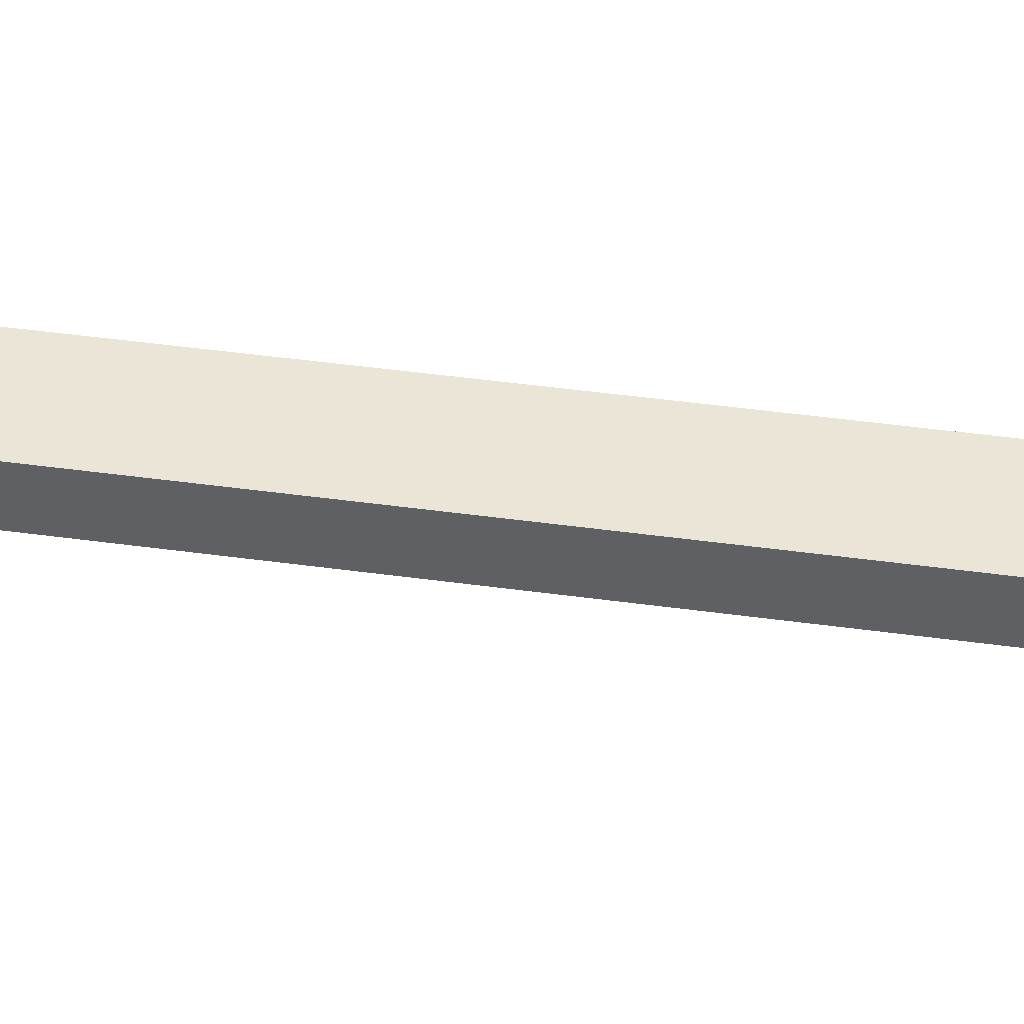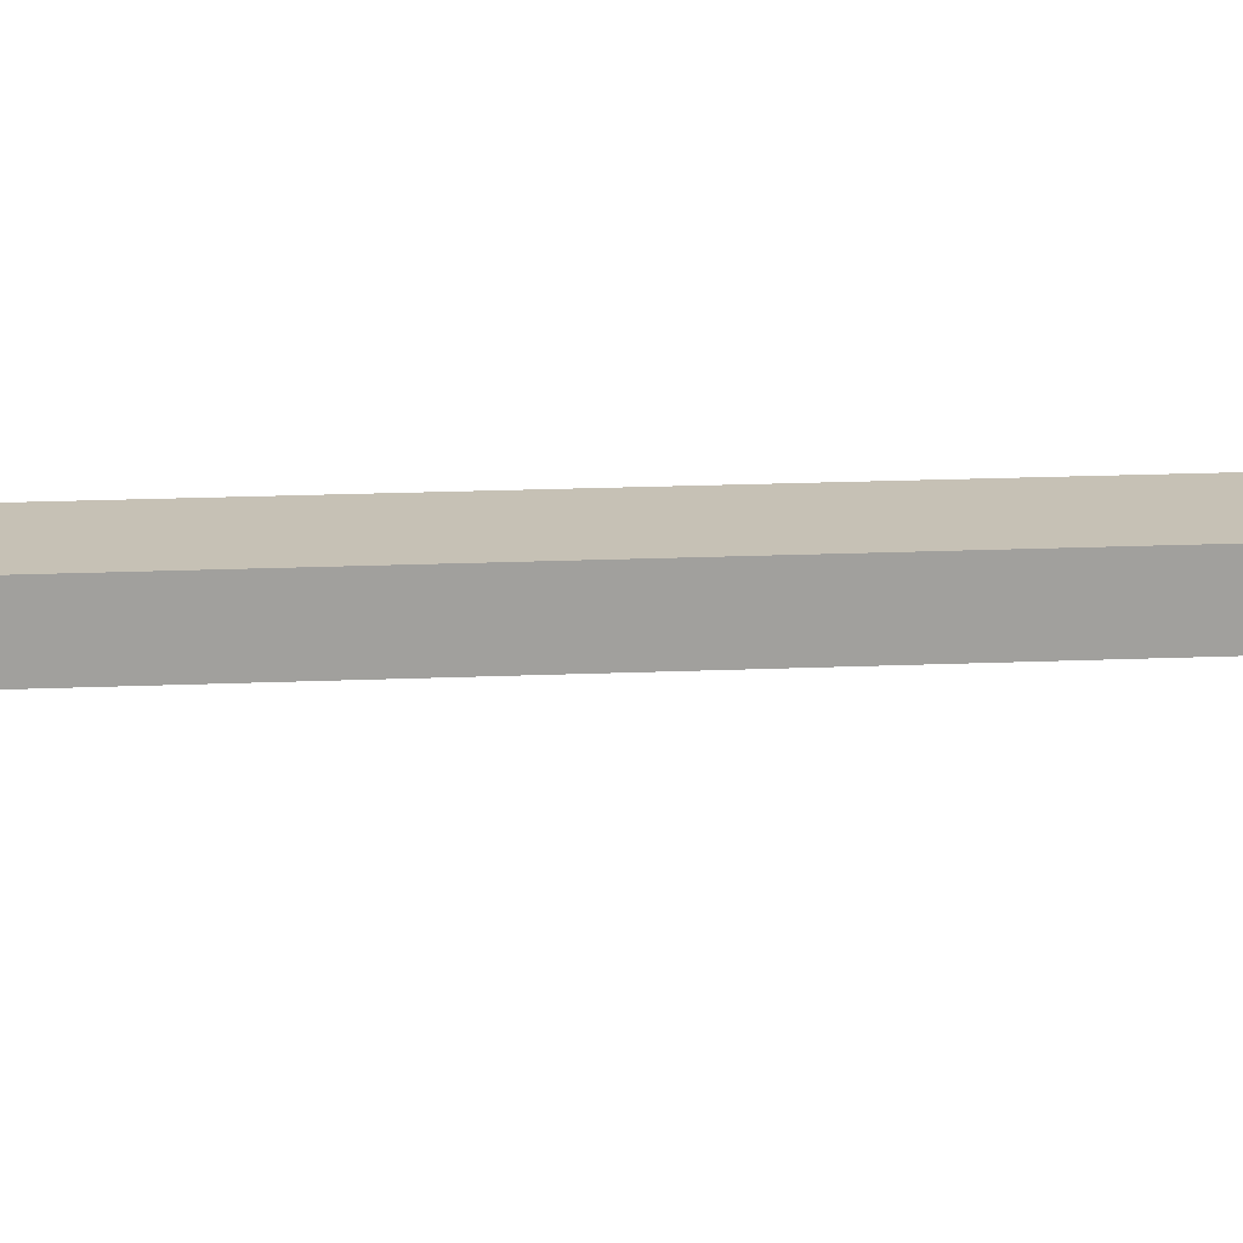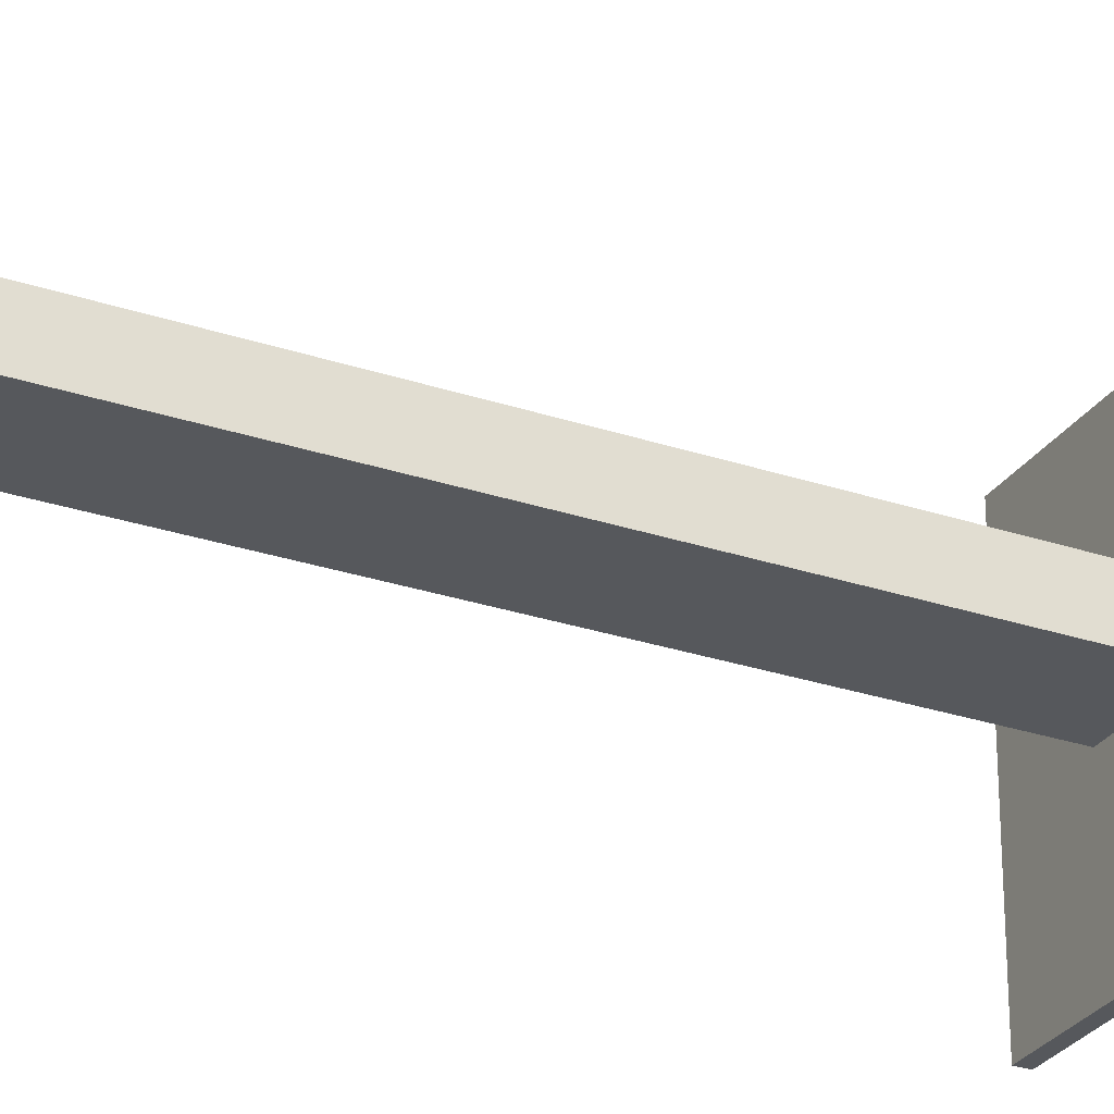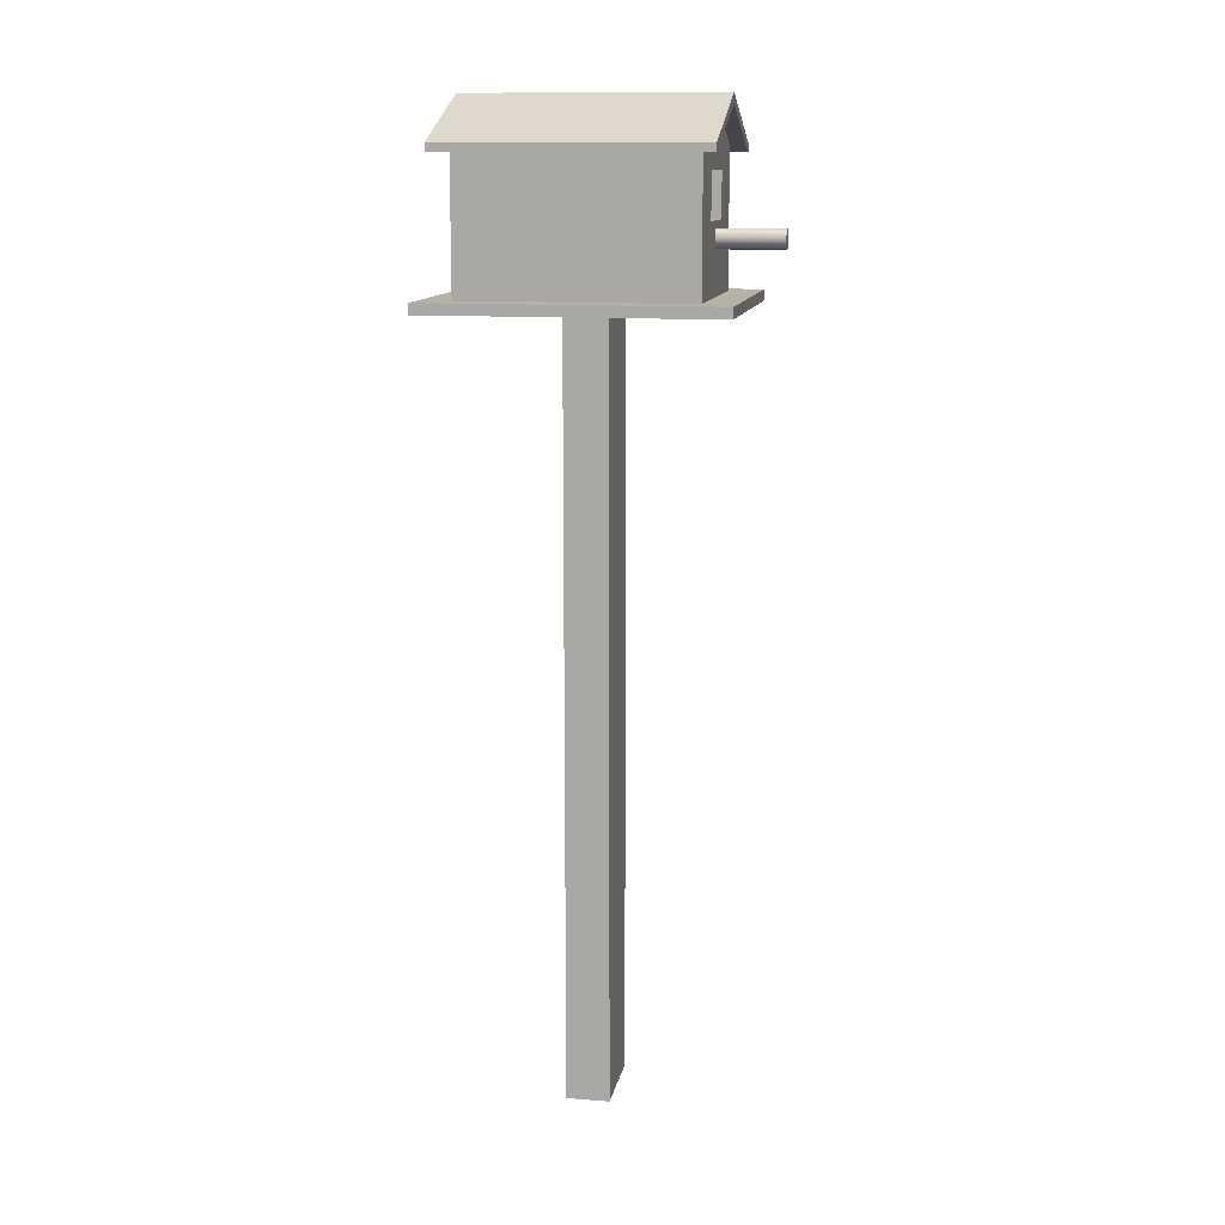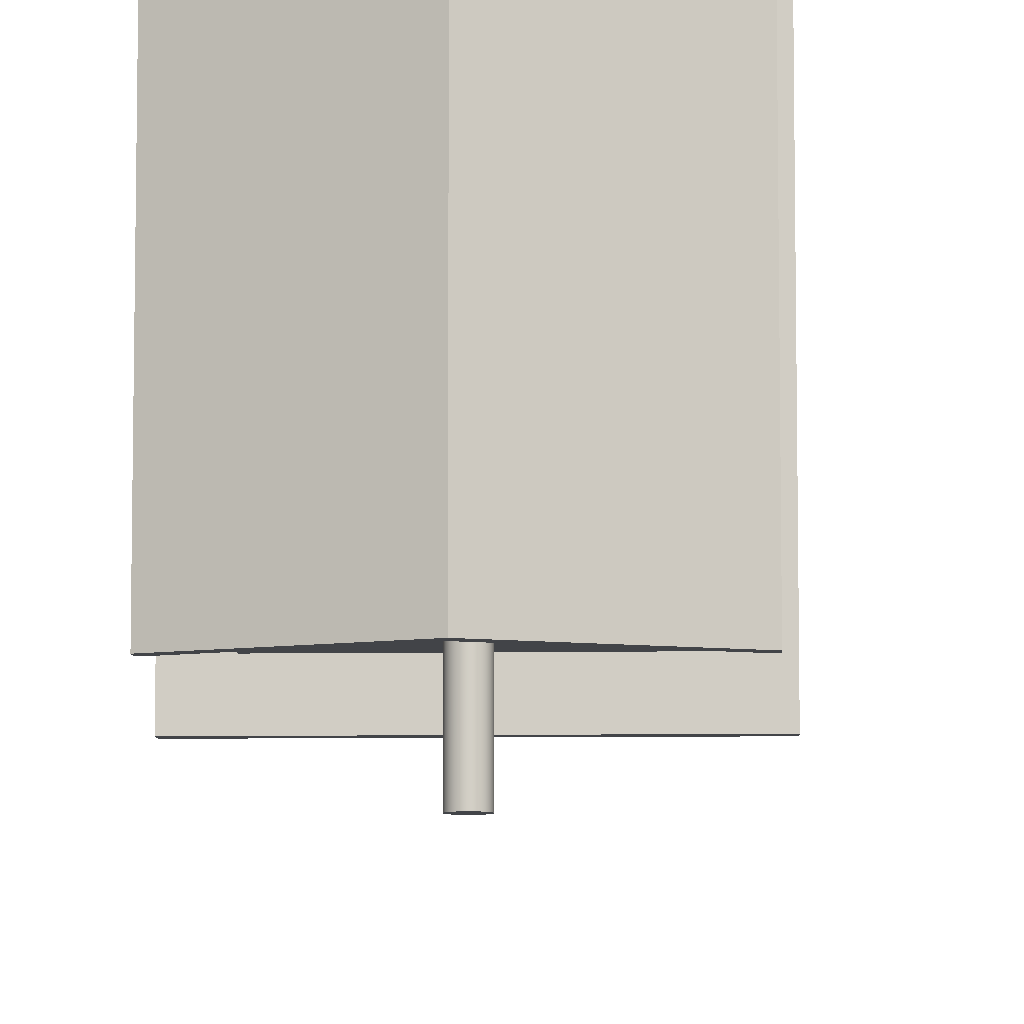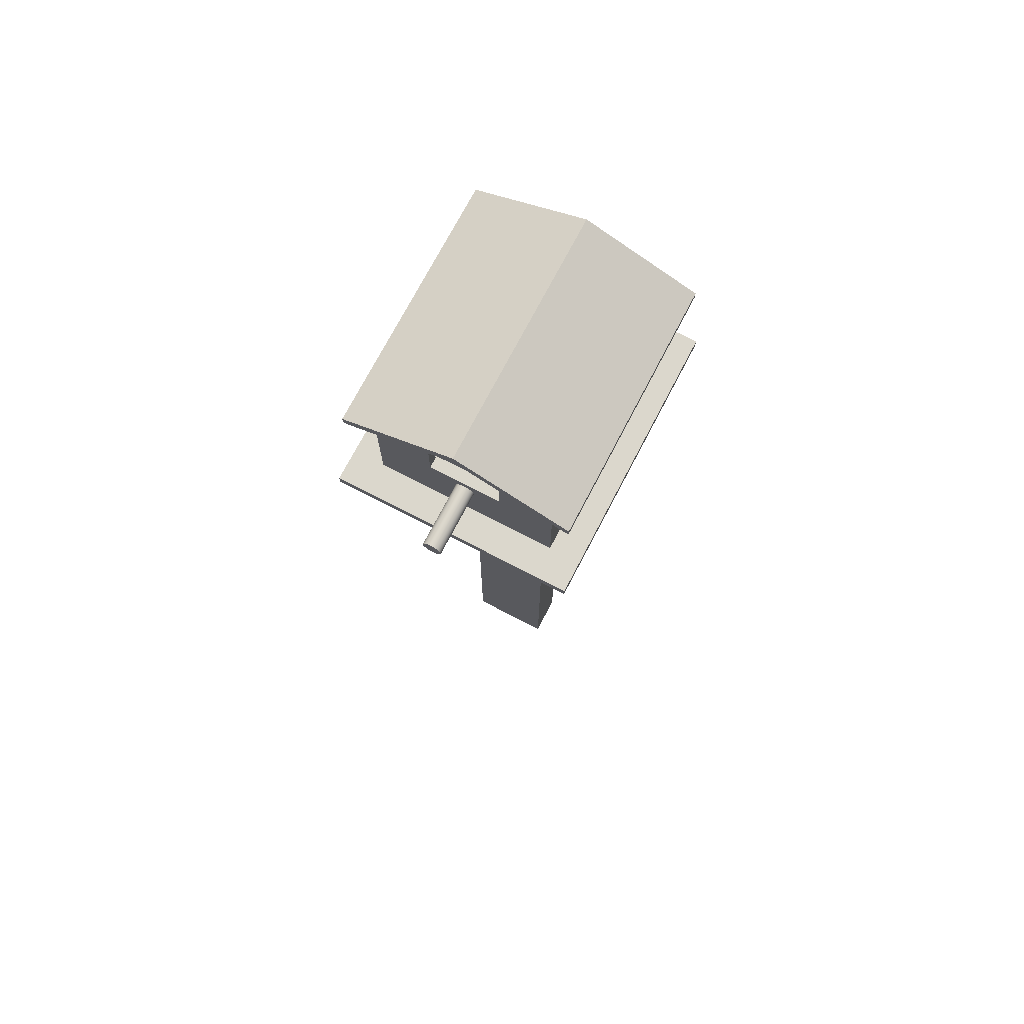
<metadata>
{"format":"obj","ext":"obj","renderer":"f3d","projection":"perspective","resolution":1024,"background":"white","views":[{"elev":44.3,"azim":-80.8,"up":"+Z"},{"elev":18.7,"azim":-94.7,"up":"+Z"},{"elev":-28.2,"azim":63.1,"up":"+Z"},{"elev":12.3,"azim":100.3,"up":"+Y"},{"elev":-8.0,"azim":-177.4,"up":"+Z"},{"elev":73.1,"azim":-152.5,"up":"+Y"}]}
</metadata>
<code>
v 0.002372 0.02641 -0.102
v 2.2e-05 0.02672 -0.0398
v 0.002372 0.02641 -0.0398
v 2.2e-05 0.02672 -0.102
v 0.004558 0.02551 -0.102
v 2.2e-05 0.008591 -0.102
v -0.002319 0.02641 -0.0398
v 0.004558 0.02551 -0.0398
v 0.002372 0.0089 -0.102
v -0.002319 0.0089 -0.102
v -0.002319 0.02641 -0.102
v 0.004558 0.009805 -0.0398
v 0.002372 0.0089 -0.0398
v 2.2e-05 0.008591 -0.0398
v 0.006435 0.02407 -0.102
v 0.004558 0.009805 -0.102
v -0.004505 0.02551 -0.0398
v 0.006435 0.02407 -0.0398
v -0.002319 0.0089 -0.0398
v -0.004505 0.009805 -0.102
v -0.004505 0.02551 -0.102
v 0.006435 0.01125 -0.0398
v 0.007879 0.02219 -0.0398
v 0.006435 0.01125 -0.102
v -0.00639 0.02407 -0.0398
v 0.007879 0.02219 -0.102
v -0.004505 0.009805 -0.0398
v -0.00639 0.01125 -0.102
v -0.00639 0.02407 -0.102
v 0.007879 0.01312 -0.102
v 0.007879 0.01312 -0.0398
v 0.008784 0.02 -0.0398
v -0.007826 0.02219 -0.102
v 0.008784 0.01531 -0.102
v 0.008784 0.02 -0.102
v 0.008784 0.01531 -0.0398
v -0.00639 0.01125 -0.0398
v -0.007826 0.01312 -0.102
v -0.007826 0.02219 -0.0398
v 0.009086 0.01766 -0.0398
v 0.009086 0.01766 -0.102
v -0.007826 0.01312 -0.0398
v -0.008731 0.02 -0.102
v -0.008731 0.01531 -0.102
v -0.008731 0.01531 -0.0398
v -0.008731 0.02 -0.0398
v -0.009041 0.01766 -0.102
v -0.009041 0.01766 -0.0398
v -0.04142 -0.78 0.04724
v 0.04147 -0.78 0.08868
v -0.04142 -0.78 0.08868
v 0.04147 -0.78 0.04724
v -0.04142 -0.04312 0.08868
v 0.04147 -0.04312 0.04724
v 0.04147 -0.04312 0.08868
v -0.04142 -0.04312 0.04724
v 0.1172 -0.04312 0.2059
v 0.04147 -0.03276 0.08868
v -0.04142 -0.03276 0.04724
v -0.1172 -0.04312 -0.06994
v 0.1172 -0.04312 -0.06994
v -0.1172 -0.04312 0.2059
v -0.04142 -0.03276 0.08868
v 0.04147 -0.03276 0.04724
v 0.1172 -0.03276 -0.06994
v -0.1172 -0.03276 0.2059
v -0.07693 -0.03276 0.1656
v -0.07693 -0.03276 -0.02971
v 0.07697 -0.03276 -0.02971
v 0.1172 -0.03276 0.2059
v 0.07697 -0.03276 0.1656
v -0.1172 -0.03276 -0.06994
v 0.08706 -0.03276 0.1757
v -0.07693 0.09157 -0.02971
v 0.07697 0.09157 0.1656
v 0.03427 0.03344 -0.02971
v -0.08702 -0.03276 0.1757
v -0.08702 -0.03276 -0.0398
v 0.08706 -0.03276 -0.0398
v -0.07693 0.09157 0.1656
v -0.03488 0.03344 -0.02971
v 0.03427 0.07618 -0.02971
v 0.07697 0.09157 -0.02971
v 0.08706 0.09833 -0.0398
v 0.08706 0.09833 0.1757
v -0.03488 0.07618 -0.02971
v 0.03427 0.07618 -0.0398
v -0.03488 0.03344 -0.0398
v -0.08702 0.09833 0.1757
v 0.03427 0.03344 -0.0398
v 2.2e-05 0.1324 0.1757
v -0.08702 0.09833 -0.0398
v 0.1043 0.09157 -0.05406
v 2.2e-05 0.1324 -0.0398
v 2.2e-05 0.1324 0.1913
v -0.03488 0.07618 -0.0398
v -0.1042 0.09157 -0.05406
v -0.1042 0.09157 0.1913
v 0.1043 0.09157 0.1913
v 0.1091 0.09157 -0.05406
v 2.2e-05 0.1324 -0.05406
v 2.2e-05 0.1421 0.1913
v -0.1091 0.09157 0.1913
v 0.1091 0.09157 0.1913
v 2.2e-05 0.1421 -0.05406
v -0.1091 0.09934 0.1913
v 0.1091 0.09934 0.1913
v -0.1091 0.09157 -0.05406
v -0.1091 0.09934 -0.05406
v 0.1091 0.09934 -0.05406
g mesh1_mesh1-geometry
f 1 2 3
f 2 1 4
f 3 5 1
f 1 6 4
f 4 7 2
f 5 3 8
f 5 9 1
f 1 9 6
f 4 6 10
f 7 4 11
f 9 12 13
f 6 13 14
f 8 15 5
f 5 16 9
f 13 6 9
f 14 10 6
f 4 10 11
f 11 17 7
f 12 9 16
f 15 8 18
f 15 16 5
f 10 14 19
f 11 10 20
f 17 11 21
f 16 22 12
f 23 15 18
f 15 24 16
f 19 20 10
f 11 20 21
f 21 25 17
f 22 16 24
f 15 23 26
f 26 24 15
f 20 19 27
f 21 20 28
f 25 21 29
f 22 30 31
f 30 22 24
f 32 26 23
f 26 30 24
f 27 28 20
f 21 28 29
f 33 25 29
f 34 31 30
f 26 32 35
f 31 34 36
f 35 30 26
f 28 27 37
f 29 28 38
f 25 33 39
f 29 38 33
f 35 34 30
f 40 35 32
f 41 36 34
f 42 28 37
f 28 42 38
f 43 39 33
f 33 38 44
f 34 35 41
f 35 40 41
f 36 41 40
f 45 38 42
f 39 43 46
f 33 44 43
f 38 45 44
f 47 46 43
f 43 44 47
f 48 44 45
f 46 47 48
f 44 48 47
g mesh1_mesh1-geometry
f 3 2 1
f 4 1 2
f 13 3 2
f 2 3 13
f 1 5 3
f 4 6 1
f 2 7 4
f 12 3 13
f 13 3 12
f 13 2 14
f 14 2 13
f 8 3 5
f 1 9 5
f 6 9 1
f 10 6 4
f 11 4 7
f 14 2 7
f 7 2 14
f 12 8 3
f 3 8 12
f 13 12 9
f 14 13 6
f 5 15 8
f 9 16 5
f 9 6 13
f 6 10 14
f 11 10 4
f 7 17 11
f 14 7 19
f 19 7 14
f 22 8 12
f 12 8 22
f 16 9 12
f 18 8 15
f 5 16 15
f 19 14 10
f 20 10 11
f 21 11 17
f 19 7 17
f 17 7 19
f 22 18 8
f 8 18 22
f 12 22 16
f 18 15 23
f 16 24 15
f 10 20 19
f 21 20 11
f 17 25 21
f 19 17 27
f 27 17 19
f 31 18 22
f 22 18 31
f 24 16 22
f 26 23 15
f 31 23 18
f 18 23 31
f 15 24 26
f 27 19 20
f 28 20 21
f 29 21 25
f 27 17 25
f 25 17 27
f 31 30 22
f 24 22 30
f 23 26 32
f 36 23 31
f 31 23 36
f 24 30 26
f 20 28 27
f 29 28 21
f 29 25 33
f 27 25 37
f 37 25 27
f 30 31 34
f 35 32 26
f 36 32 23
f 23 32 36
f 36 34 31
f 26 30 35
f 37 27 28
f 38 28 29
f 39 33 25
f 33 38 29
f 37 25 39
f 39 25 37
f 30 34 35
f 32 35 40
f 32 36 40
f 40 36 32
f 34 36 41
f 37 28 42
f 38 42 28
f 33 39 43
f 44 38 33
f 37 39 42
f 42 39 37
f 41 35 34
f 41 40 35
f 40 41 36
f 42 38 45
f 46 43 39
f 43 44 33
f 44 45 38
f 42 39 46
f 46 39 42
f 42 46 45
f 45 46 42
f 43 46 47
f 47 44 43
f 45 44 48
f 45 46 48
f 48 46 45
f 48 47 46
f 47 48 44
g mesh2_mesh2-geometry
f 49 50 51
f 50 49 52
f 51 50 49
f 52 49 50
f 50 53 51
f 51 53 50
f 53 49 51
f 51 49 53
f 49 54 52
f 52 54 49
f 54 50 52
f 52 50 54
f 53 50 55
f 55 50 53
f 49 53 56
f 56 53 49
f 54 49 56
f 56 49 54
f 50 54 55
f 55 54 50
f 55 57 53
f 53 57 55
f 53 58 55
f 55 58 53
f 54 53 55
f 55 53 54
f 59 53 56
f 56 53 59
f 53 60 56
f 56 60 53
f 53 54 56
f 56 54 53
f 54 59 56
f 56 59 54
f 56 60 54
f 54 60 56
f 58 54 55
f 55 54 58
f 61 55 54
f 54 55 61
f 57 55 61
f 61 55 57
f 62 53 57
f 57 53 62
f 58 53 63
f 63 53 58
f 53 59 63
f 63 59 53
f 53 62 60
f 60 62 53
f 59 54 64
f 64 54 59
f 61 54 60
f 60 54 61
f 54 58 64
f 64 58 54
f 65 57 61
f 61 57 65
f 57 66 62
f 62 66 57
f 63 67 58
f 58 67 63
f 68 63 59
f 59 63 68
f 66 60 62
f 62 60 66
f 64 69 59
f 59 69 64
f 60 65 61
f 61 65 60
f 58 69 64
f 64 69 58
f 57 65 70
f 70 65 57
f 66 57 70
f 70 57 66
f 67 63 68
f 68 63 67
f 71 58 67
f 67 58 71
f 68 59 69
f 69 59 68
f 60 66 72
f 72 66 60
f 65 60 72
f 72 60 65
f 58 71 69
f 69 71 58
f 73 70 65
f 65 70 73
f 70 73 66
f 66 73 70
f 74 67 68
f 68 67 74
f 67 75 71
f 71 75 67
f 69 76 68
f 68 76 69
f 66 77 72
f 72 77 66
f 72 78 65
f 65 78 72
f 75 69 71
f 71 69 75
f 73 65 79
f 79 65 73
f 77 66 73
f 73 66 77
f 67 74 80
f 80 74 67
f 68 81 74
f 74 81 68
f 75 67 80
f 80 67 75
f 76 69 82
f 82 69 76
f 68 76 81
f 81 76 68
f 72 77 78
f 78 77 72
f 79 65 78
f 78 65 79
f 69 75 83
f 83 75 69
f 84 73 79
f 79 73 84
f 77 85 73
f 73 85 77
f 80 83 74
f 74 83 80
f 86 74 81
f 81 74 86
f 83 80 75
f 75 80 83
f 83 82 69
f 69 82 83
f 76 87 82
f 82 87 76
f 88 76 81
f 81 76 88
f 89 78 77
f 77 78 89
f 79 90 78
f 78 90 79
f 73 84 85
f 85 84 73
f 84 87 79
f 79 87 84
f 85 77 91
f 91 77 85
f 82 83 74
f 74 83 82
f 82 74 86
f 86 74 82
f 86 88 81
f 81 88 86
f 87 76 90
f 90 76 87
f 87 86 82
f 82 86 87
f 76 88 90
f 90 88 76
f 78 89 92
f 92 89 78
f 91 77 89
f 89 77 91
f 90 79 87
f 87 79 90
f 78 90 88
f 88 90 78
f 85 93 84
f 84 93 85
f 87 84 94
f 94 84 87
f 91 95 85
f 85 95 91
f 88 86 96
f 96 86 88
f 86 87 96
f 96 87 86
f 97 89 92
f 92 89 97
f 78 88 92
f 92 88 78
f 98 91 89
f 89 91 98
f 85 99 93
f 93 99 85
f 84 93 94
f 94 93 84
f 87 94 96
f 96 94 87
f 91 98 95
f 95 98 91
f 99 85 95
f 95 85 99
f 96 92 88
f 88 92 96
f 98 89 97
f 97 89 98
f 97 92 94
f 94 92 97
f 99 100 93
f 93 100 99
f 94 93 101
f 101 93 94
f 96 94 92
f 92 94 96
f 102 95 98
f 98 95 102
f 102 99 95
f 95 99 102
f 97 103 98
f 98 103 97
f 97 94 101
f 101 94 97
f 100 99 104
f 104 99 100
f 100 105 93
f 93 105 100
f 93 105 101
f 101 105 93
f 102 98 106
f 106 98 102
f 107 99 102
f 102 99 107
f 103 97 108
f 108 97 103
f 106 98 103
f 103 98 106
f 101 109 97
f 97 109 101
f 99 107 104
f 104 107 99
f 107 100 104
f 104 100 107
f 105 100 110
f 110 100 105
f 101 105 109
f 109 105 101
f 109 102 106
f 106 102 109
f 105 107 102
f 102 107 105
f 97 109 108
f 108 109 97
f 109 103 108
f 108 103 109
f 103 109 106
f 106 109 103
f 100 107 110
f 110 107 100
f 107 105 110
f 110 105 107
f 102 109 105
f 105 109 102
g mesh3_mesh3-geometry
l 18 23
g mesh4_mesh4-geometry
l 31 22

</code>
